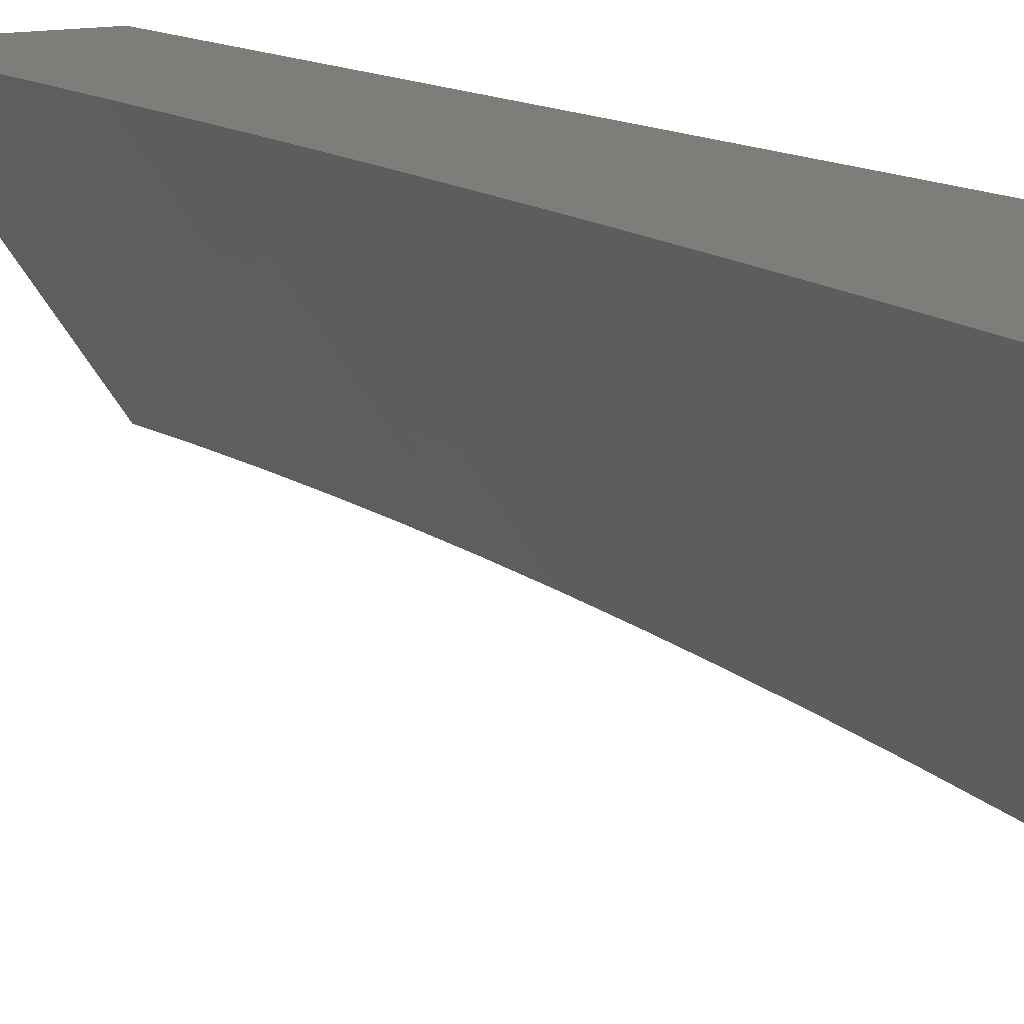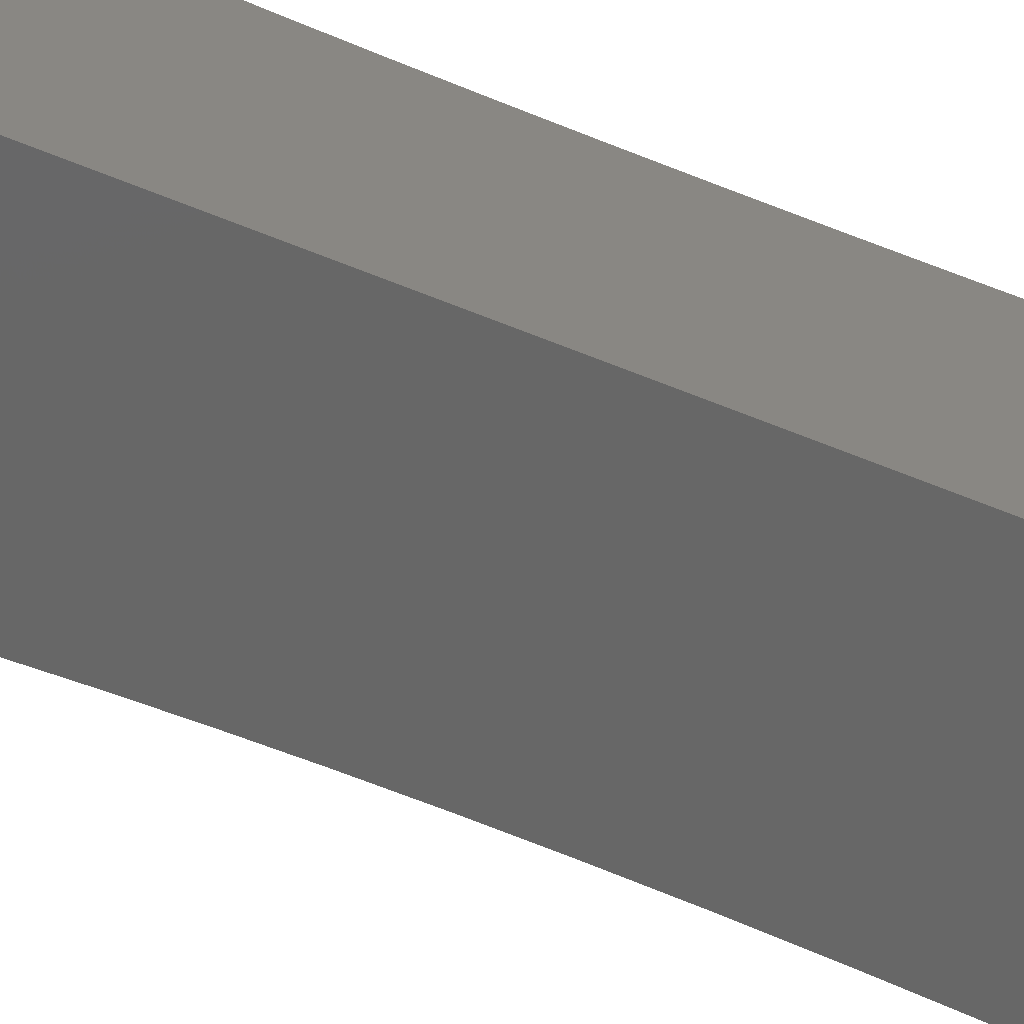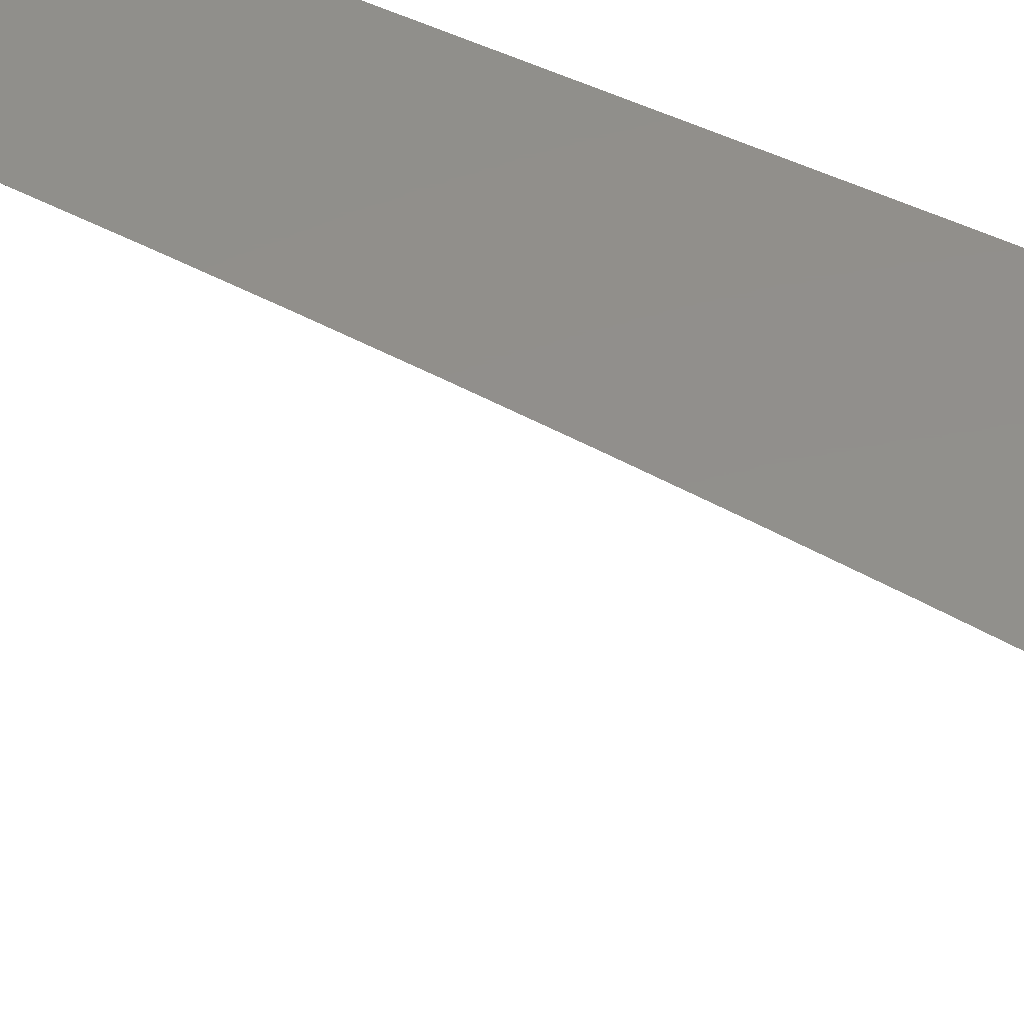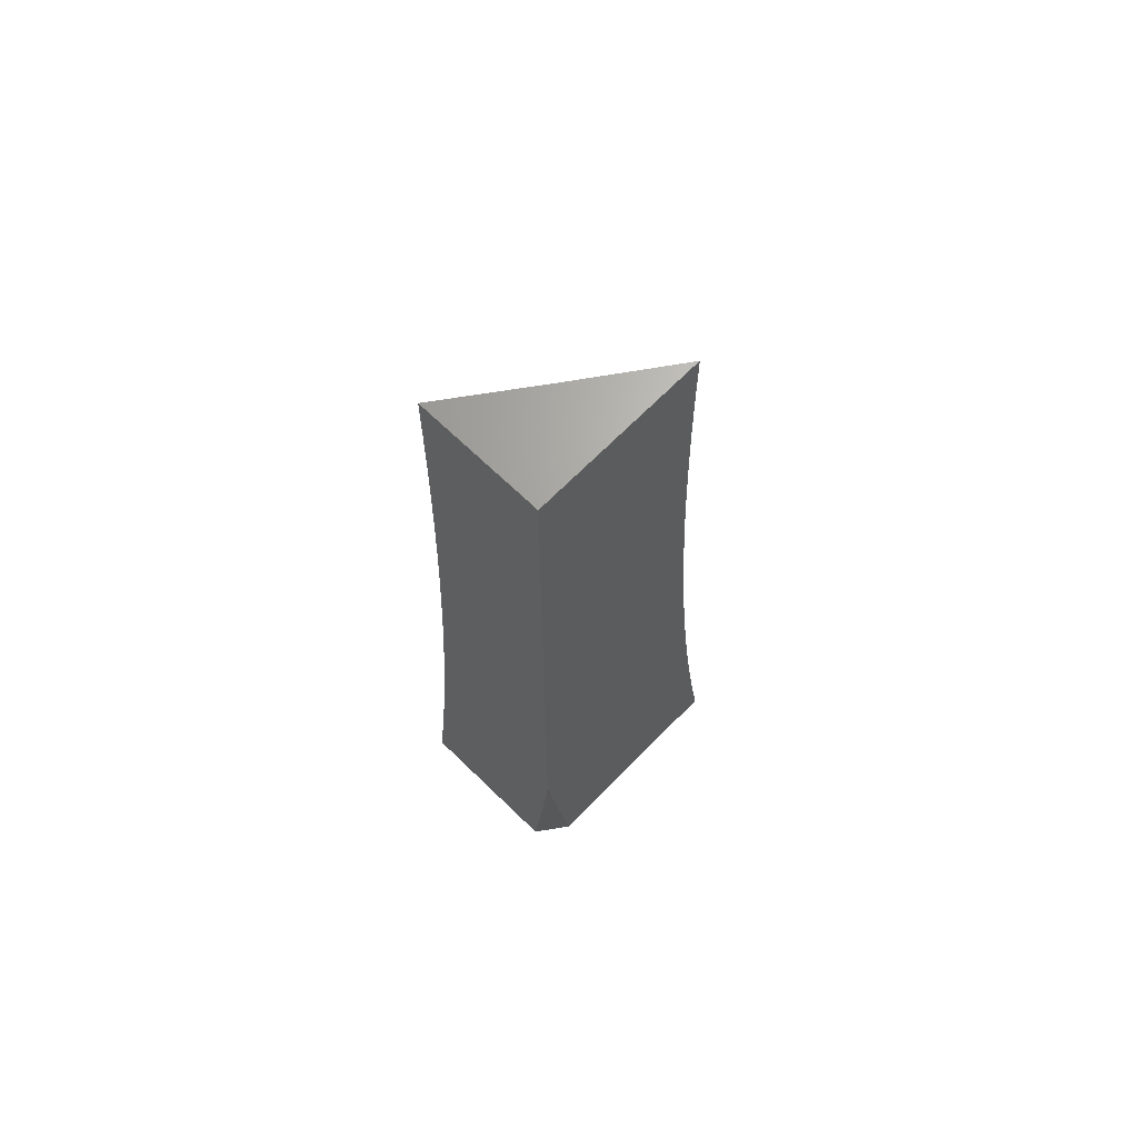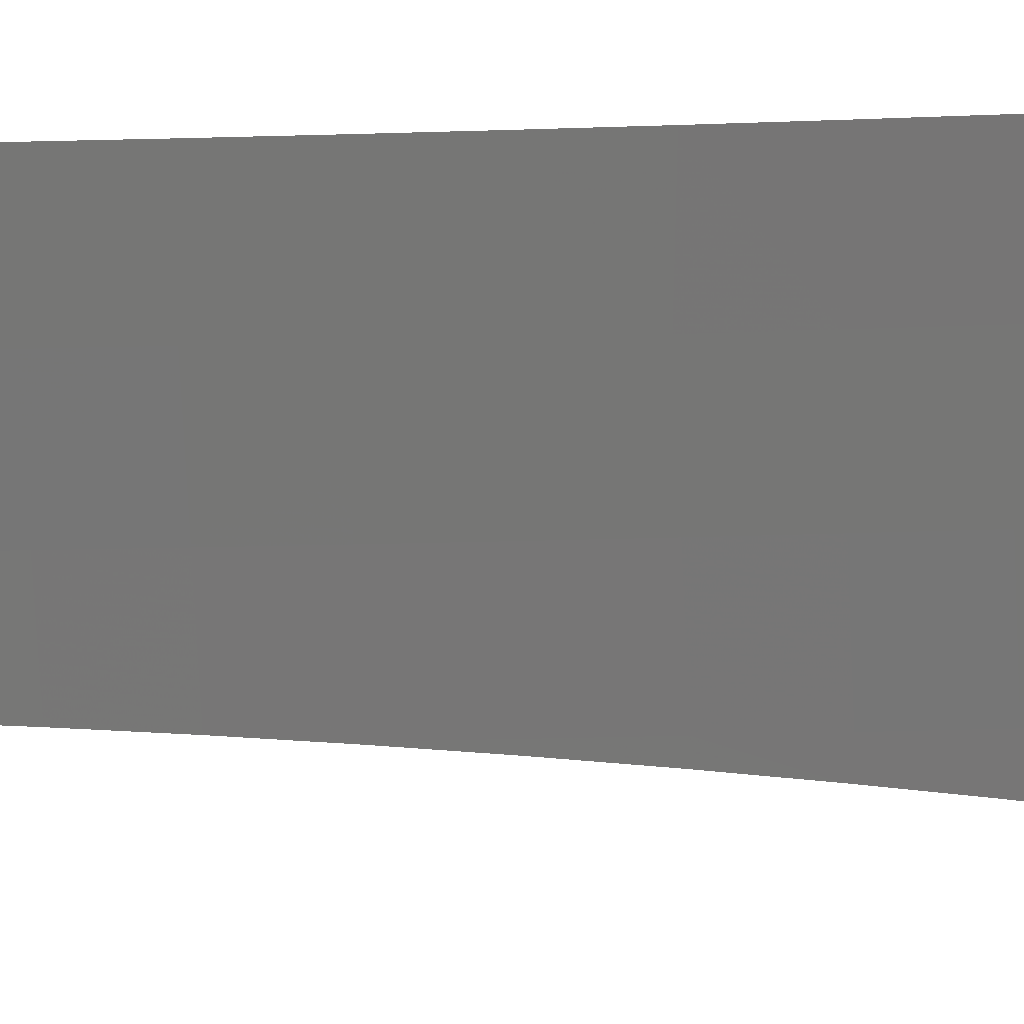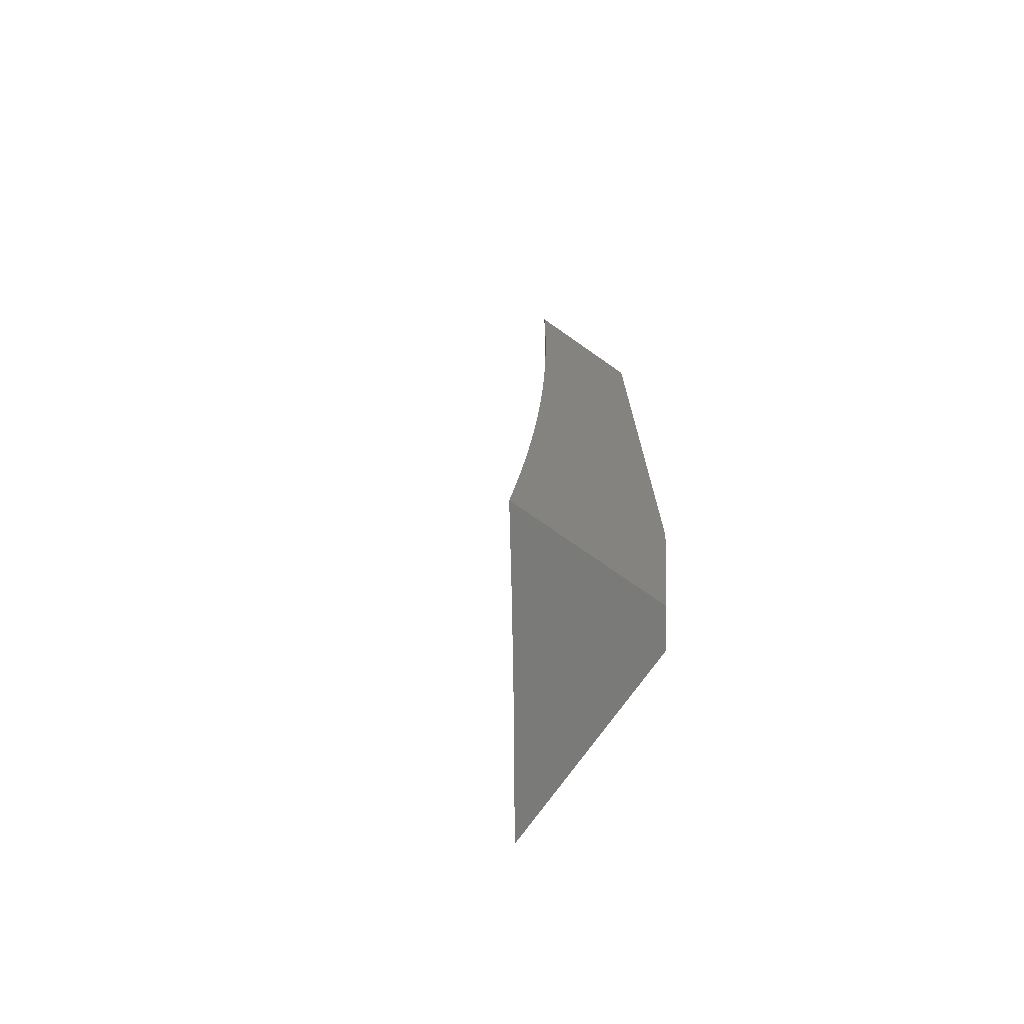
<metadata>
{"format":"stl","ext":"stl","renderer":"f3d","projection":"perspective","resolution":1024,"background":"white","views":[{"elev":11.1,"azim":-31.3,"up":"+Z"},{"elev":25.4,"azim":133.3,"up":"+Z"},{"elev":51.5,"azim":-62.9,"up":"+Z"},{"elev":66.9,"azim":44.3,"up":"+Y"},{"elev":-15.3,"azim":-88.6,"up":"+Z"},{"elev":-72.8,"azim":-35.1,"up":"+Y"}]}
</metadata>
<code>
# stl→obj: 87 verts, 170 faces
v 9 -0.7511 7
v 8.994 -0.8134 7
v 9 -0.8135 6.992
v 8.988 -0.8756 7
v 9 -0.8757 6.984
v 8.982 -0.9378 7
v 9 -0.9379 6.975
v 8.975 -1 7
v 9 -1 6.965
v 8.806 -1 7
v 8.813 -0.9377 7
v 8.855 -1 6.934
v 8.862 -0.9417 6.934
v 8.904 -1 6.867
v 8.91 -0.9468 6.867
v 8.952 -1 6.8
v 8.958 -0.9518 6.8
v 9 -1 6.732
v 9 -0.938 6.742
v 8.965 -0.8874 6.8
v 9 -0.8759 6.752
v 8.971 -0.8231 6.8
v 9 -0.8137 6.76
v 8.977 -0.7589 6.8
v 9 -0.7514 6.768
v 8.982 -0.6948 6.8
v 9 -0.6891 6.776
v 8.987 -0.6309 6.8
v 9 -0.6267 6.782
v 8.992 -0.5671 6.8
v 9 -0.5642 6.788
v 8.996 -0.5034 6.8
v 9 -0.5017 6.794
v 8.999 -0.44 6.8
v 9 -0.4391 6.799
v 9 -0.3764 6.803
v 8.951 -0.4376 6.867
v 8.954 -0.3746 6.867
v 8.906 -0.3726 6.934
v 8.957 -0.3121 6.867
v 8.908 -0.3102 6.934
v 8.959 -0.2491 6.867
v 8.91 -0.2477 6.934
v 8.96 -0.1865 6.867
v 8.912 -0.1855 6.934
v 8.962 -0.1242 6.867
v 8.913 -0.1235 6.934
v 8.962 -0.06239 6.867
v 8.914 -0.06186 6.934
v 8.933 0 6.908
v 8.865 0 7
v 8.865 -0.06266 7
v 8.864 -0.1253 7
v 8.863 -0.188 7
v 8.861 -0.2506 7
v 8.859 -0.3132 7
v 8.857 -0.3758 7
v 8.903 -0.4352 6.934
v 8.854 -0.4383 7
v 8.9 -0.4981 6.934
v 8.85 -0.5009 7
v 8.896 -0.561 6.934
v 8.846 -0.5634 7
v 8.891 -0.6241 6.934
v 8.842 -0.6259 7
v 8.886 -0.6874 6.934
v 8.837 -0.6883 7
v 8.881 -0.7508 6.934
v 8.832 -0.7507 7
v 8.875 -0.8143 6.934
v 8.826 -0.8131 7
v 8.869 -0.8779 6.934
v 8.82 -0.8755 7
v 9 0 6.814
v 9 -0.0628 6.814
v 9 -0.1256 6.813
v 9 -0.1883 6.812
v 9 -0.2511 6.809
v 9 -0.3138 6.806
v 8.917 -0.8827 6.867
v 8.923 -0.8187 6.867
v 8.929 -0.7548 6.867
v 8.935 -0.6911 6.867
v 8.94 -0.6275 6.867
v 8.944 -0.5641 6.867
v 8.948 -0.5008 6.867
v 9 0 7
f 1 2 3
f 3 2 4
f 3 4 5
f 5 4 6
f 5 6 7
f 7 6 8
f 7 8 9
f 10 11 12
f 12 11 13
f 12 13 14
f 14 13 15
f 14 15 16
f 16 15 17
f 16 17 18
f 18 17 19
f 19 17 20
f 19 20 21
f 21 20 22
f 21 22 23
f 23 22 24
f 23 24 25
f 25 24 26
f 25 26 27
f 27 26 28
f 27 28 29
f 29 28 30
f 29 30 31
f 31 30 32
f 31 32 33
f 33 32 34
f 33 34 35
f 35 34 36
f 36 34 37
f 36 37 38
f 38 37 39
f 38 39 40
f 40 39 41
f 40 41 42
f 42 41 43
f 42 43 44
f 44 43 45
f 44 45 46
f 46 45 47
f 46 47 48
f 48 47 49
f 48 49 50
f 50 49 51
f 51 49 52
f 52 49 47
f 52 47 53
f 53 47 45
f 53 45 54
f 54 45 43
f 54 43 55
f 55 43 41
f 55 41 56
f 56 41 39
f 56 39 57
f 57 39 58
f 57 58 59
f 59 58 60
f 59 60 61
f 61 60 62
f 61 62 63
f 63 62 64
f 63 64 65
f 65 64 66
f 65 66 67
f 67 66 68
f 67 68 69
f 69 68 70
f 69 70 71
f 71 70 72
f 71 72 73
f 73 72 13
f 73 13 11
f 50 74 48
f 48 74 75
f 48 75 46
f 46 75 76
f 46 76 44
f 44 76 77
f 44 77 42
f 42 77 78
f 42 78 40
f 40 78 79
f 40 79 38
f 38 79 36
f 20 17 15
f 15 13 80
f 80 13 72
f 80 72 81
f 81 72 70
f 81 70 82
f 82 70 68
f 82 68 83
f 83 68 66
f 83 66 84
f 84 66 64
f 84 64 85
f 85 64 62
f 85 62 86
f 86 62 60
f 86 60 37
f 37 60 58
f 37 58 39
f 22 20 80
f 80 20 15
f 22 80 81
f 24 22 81
f 24 81 82
f 26 24 82
f 26 82 83
f 28 26 83
f 28 83 84
f 30 28 84
f 30 84 85
f 32 30 85
f 32 85 86
f 34 32 86
f 34 86 37
f 74 50 87
f 87 50 51
f 8 14 9
f 9 14 16
f 9 16 18
f 10 12 8
f 8 12 14
f 6 65 8
f 8 65 67
f 8 67 69
f 65 6 63
f 63 6 4
f 63 4 2
f 63 2 61
f 61 2 1
f 61 1 59
f 59 1 57
f 57 1 56
f 56 1 87
f 56 87 55
f 55 87 54
f 54 87 53
f 53 87 52
f 52 87 51
f 69 71 8
f 8 71 73
f 8 73 11
f 11 10 8
f 3 33 1
f 1 33 35
f 1 35 36
f 33 3 31
f 31 3 5
f 31 5 7
f 31 7 29
f 29 7 9
f 29 9 27
f 27 9 25
f 25 9 23
f 23 9 21
f 21 9 19
f 19 9 18
f 36 79 1
f 1 79 87
f 87 79 78
f 87 78 77
f 77 76 87
f 87 76 75
f 87 75 74

</code>
